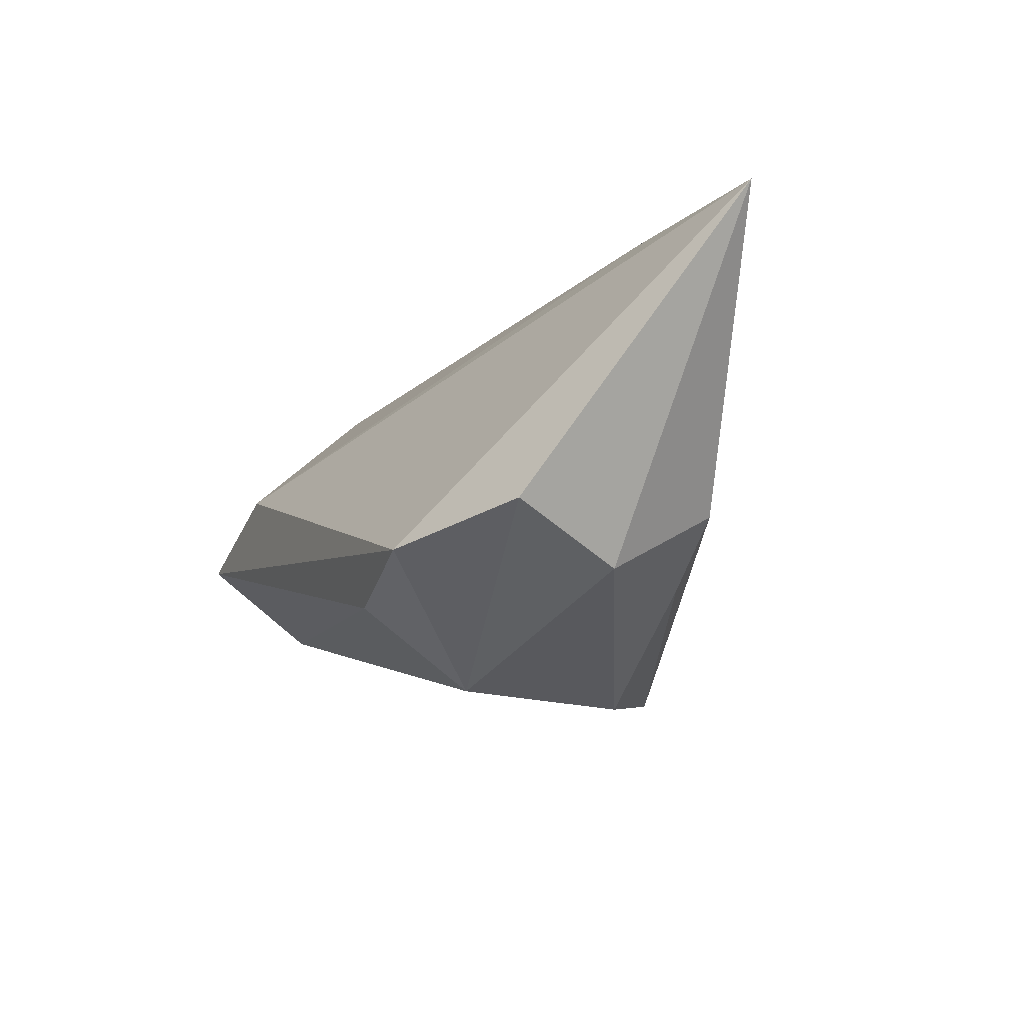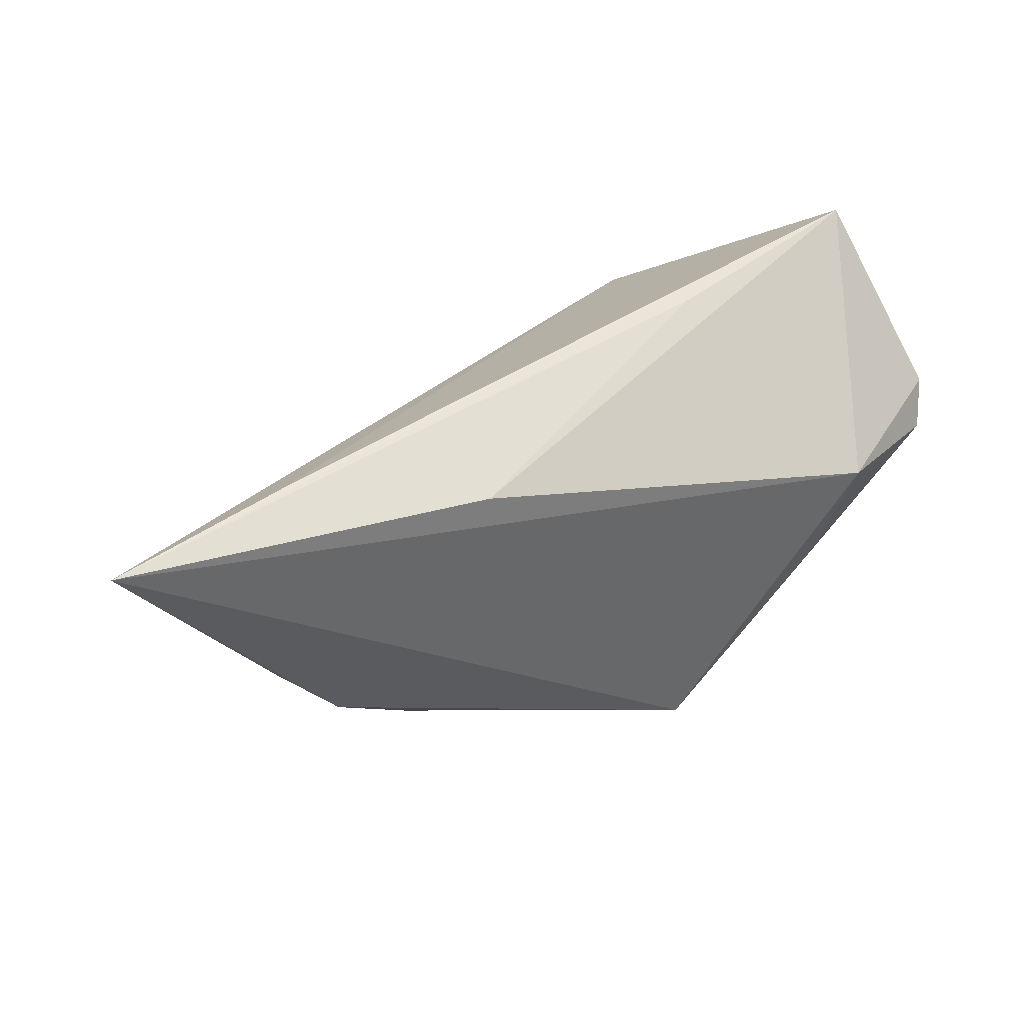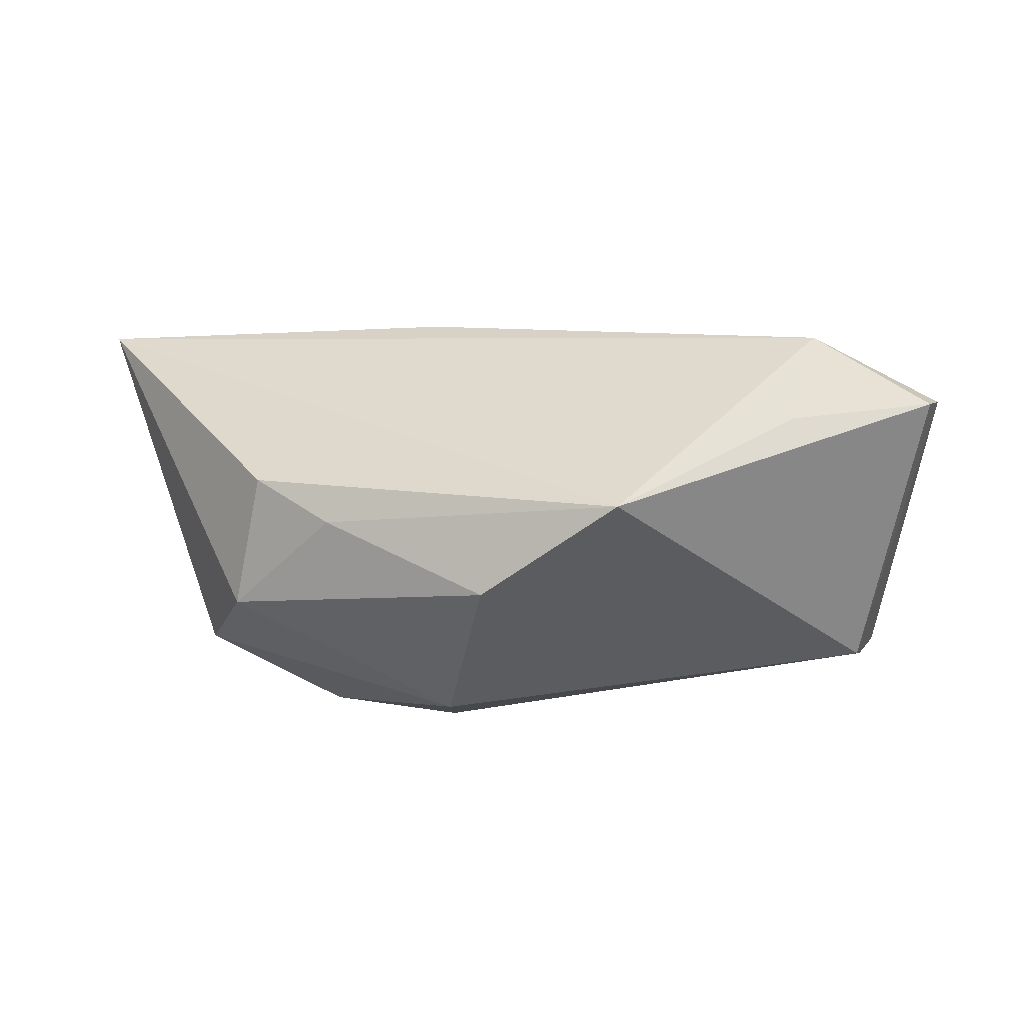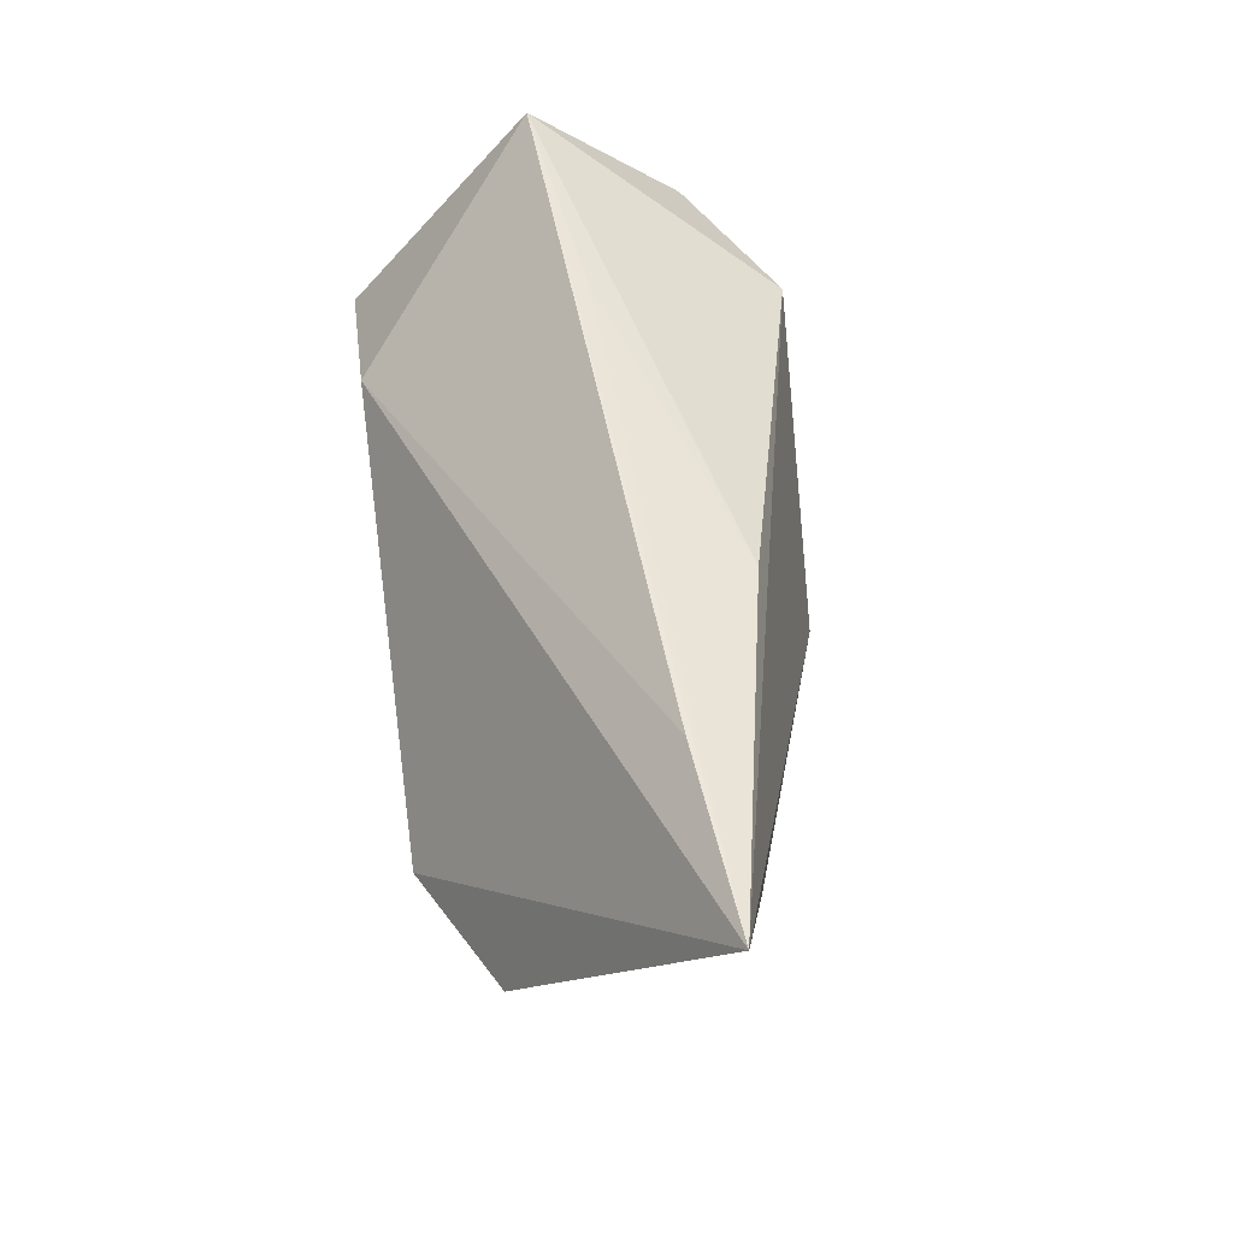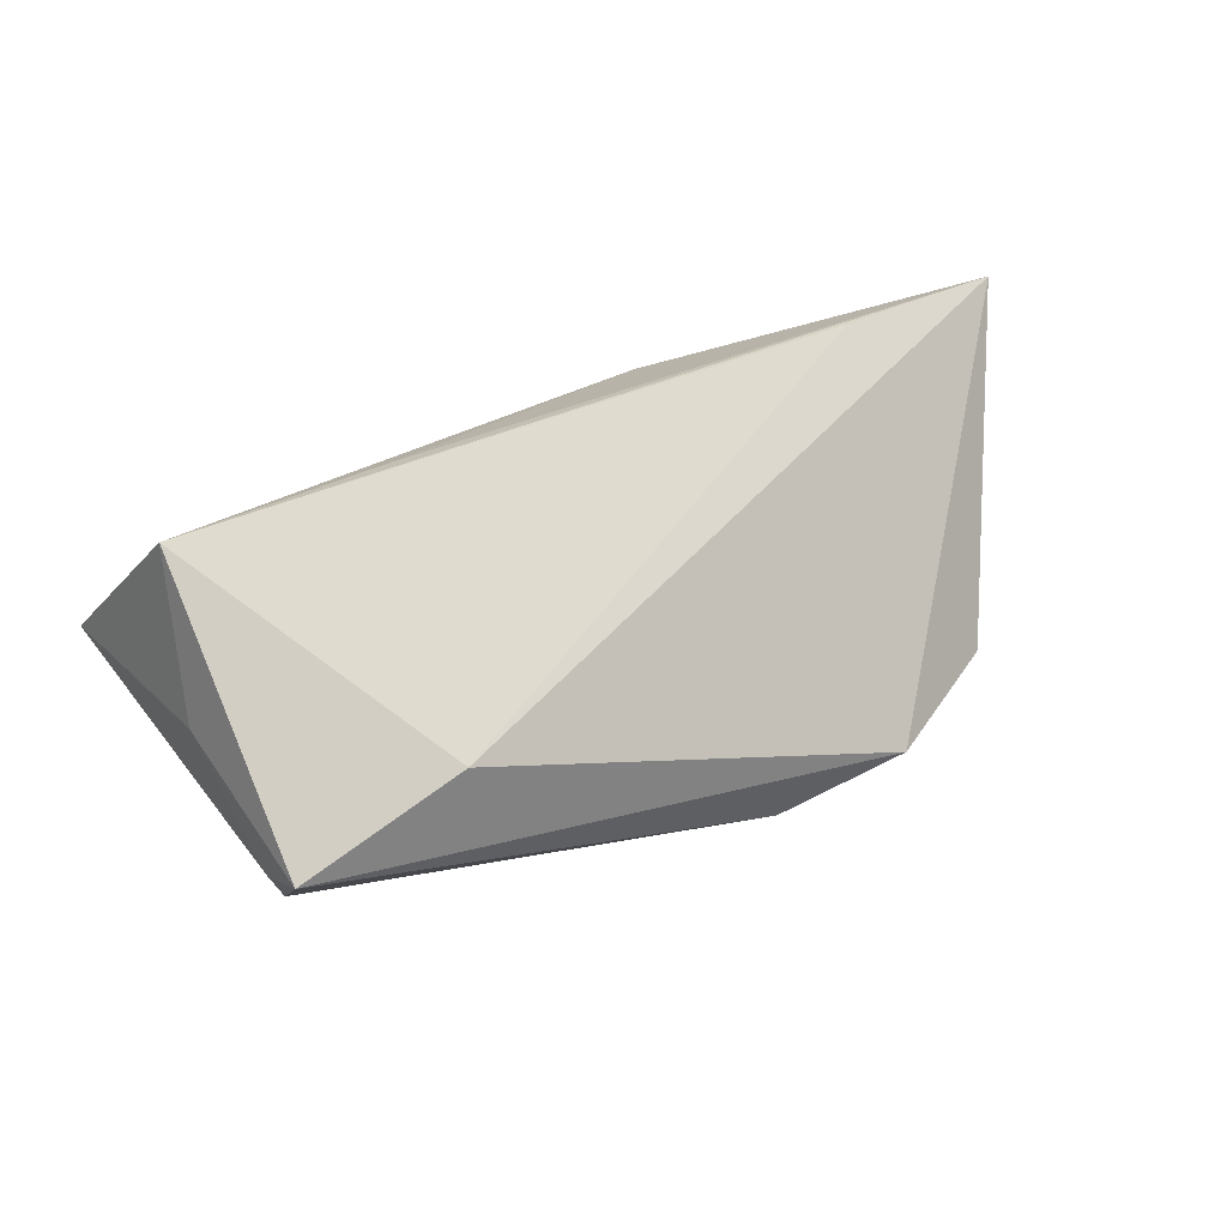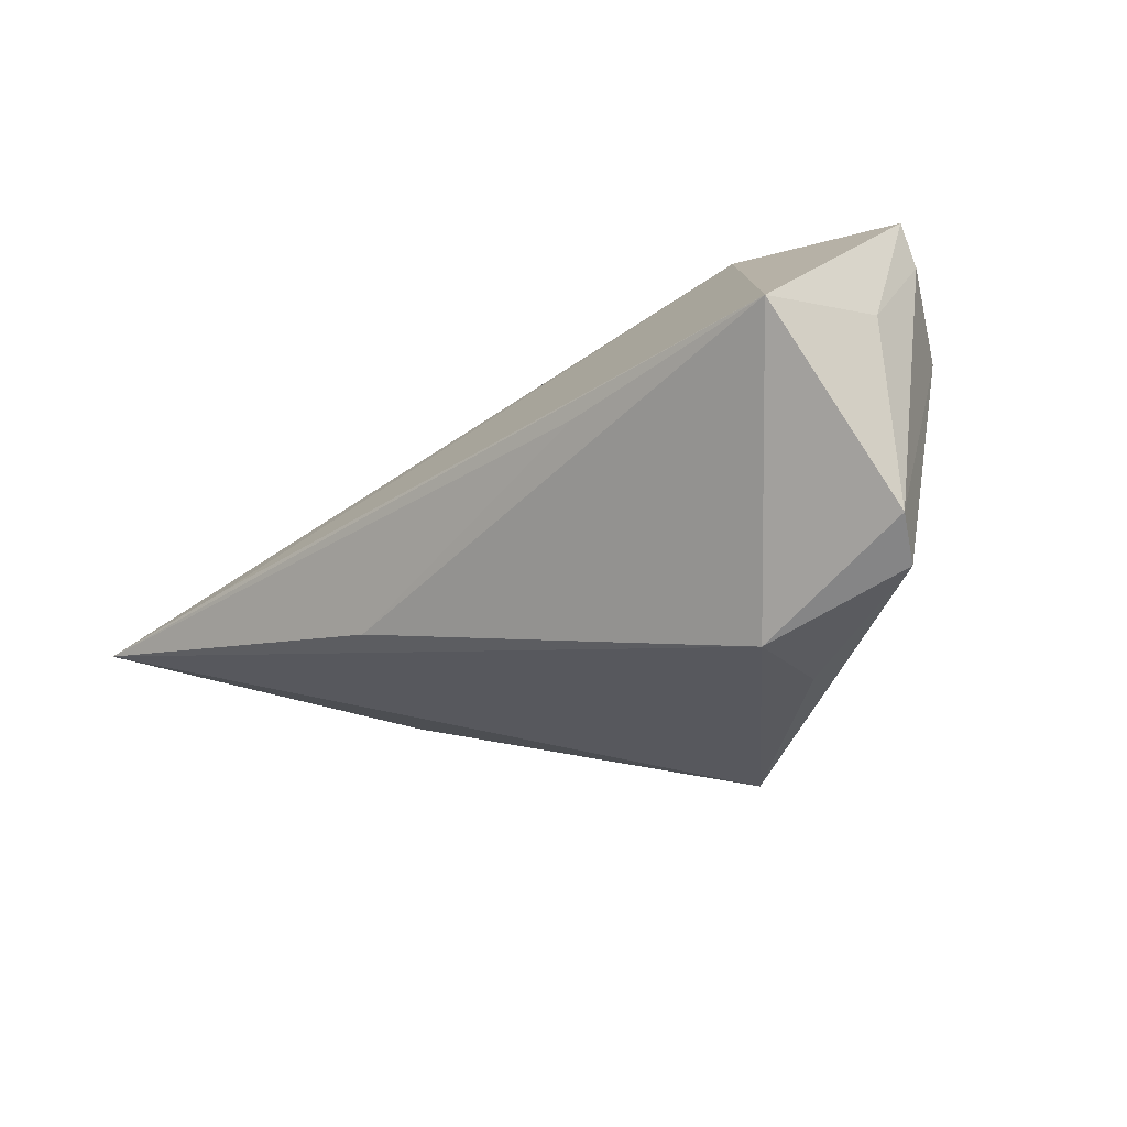
<metadata>
{"format":"obj","ext":"obj","renderer":"f3d","projection":"perspective","resolution":1024,"background":"white","views":[{"elev":-14.2,"azim":65.4,"up":"+Y"},{"elev":49.3,"azim":148.2,"up":"+Y"},{"elev":-44.2,"azim":176.4,"up":"+Y"},{"elev":55.0,"azim":82.2,"up":"+Y"},{"elev":30.7,"azim":-32.9,"up":"+Y"},{"elev":-25.2,"azim":-136.2,"up":"+Z"}]}
</metadata>
<code>
v -0.04864 -0.00338 0.02116
v -0.03266 0.009209 -0.02715
v -0.05045 0.008289 0.008518
v -0.04817 -0.001512 0.02691
v 0.04538 -0.01727 0.002999
v -0.02847 -0.005664 -0.02549
v -0.02788 0.005652 0.02691
v -0.0522 0.00847 -0.01696
v 0.04976 -0.01081 0.018
v 0.03301 -0.01636 -0.0127
v 0.04284 -0.008593 -0.01229
v -0.04936 0.02744 0.002957
v 0.04282 0.02744 -0.002672
v 0.01534 -0.02871 0.009931
v 0.06724 0.02741 -0.004944
v 0.03145 -0.01424 0.02691
v -0.04953 0.003667 -0.02083
v -0.02054 0.02697 -0.0009215
v 0.01437 -0.01839 0.02436
v -0.003976 -0.02586 -0.02775
v 0.01242 -0.02936 -0.01402
v 0.0195 0.02276 -0.01435
v -0.0438 -0.01282 0.01375
v 0.007291 -0.02751 -0.00444
f 21 5 14
f 7 12 4
f 7 16 15
f 4 16 7
f 3 12 8
f 4 12 3
f 15 16 9
f 9 5 15
f 16 14 9
f 9 14 5
f 11 20 15
f 15 5 11
f 19 16 4
f 19 14 16
f 23 17 20
f 23 19 4
f 14 19 23
f 8 17 23
f 18 12 15
f 15 22 18
f 18 22 12
f 15 12 13
f 13 7 15
f 12 7 13
f 15 20 2
f 2 22 15
f 2 17 8
f 8 12 2
f 12 22 2
f 10 5 21
f 10 11 5
f 21 20 10
f 20 11 10
f 24 23 20
f 14 23 24
f 24 20 21
f 21 14 24
f 8 23 1
f 1 23 4
f 1 3 8
f 4 3 1
f 20 17 6
f 6 2 20
f 17 2 6

</code>
